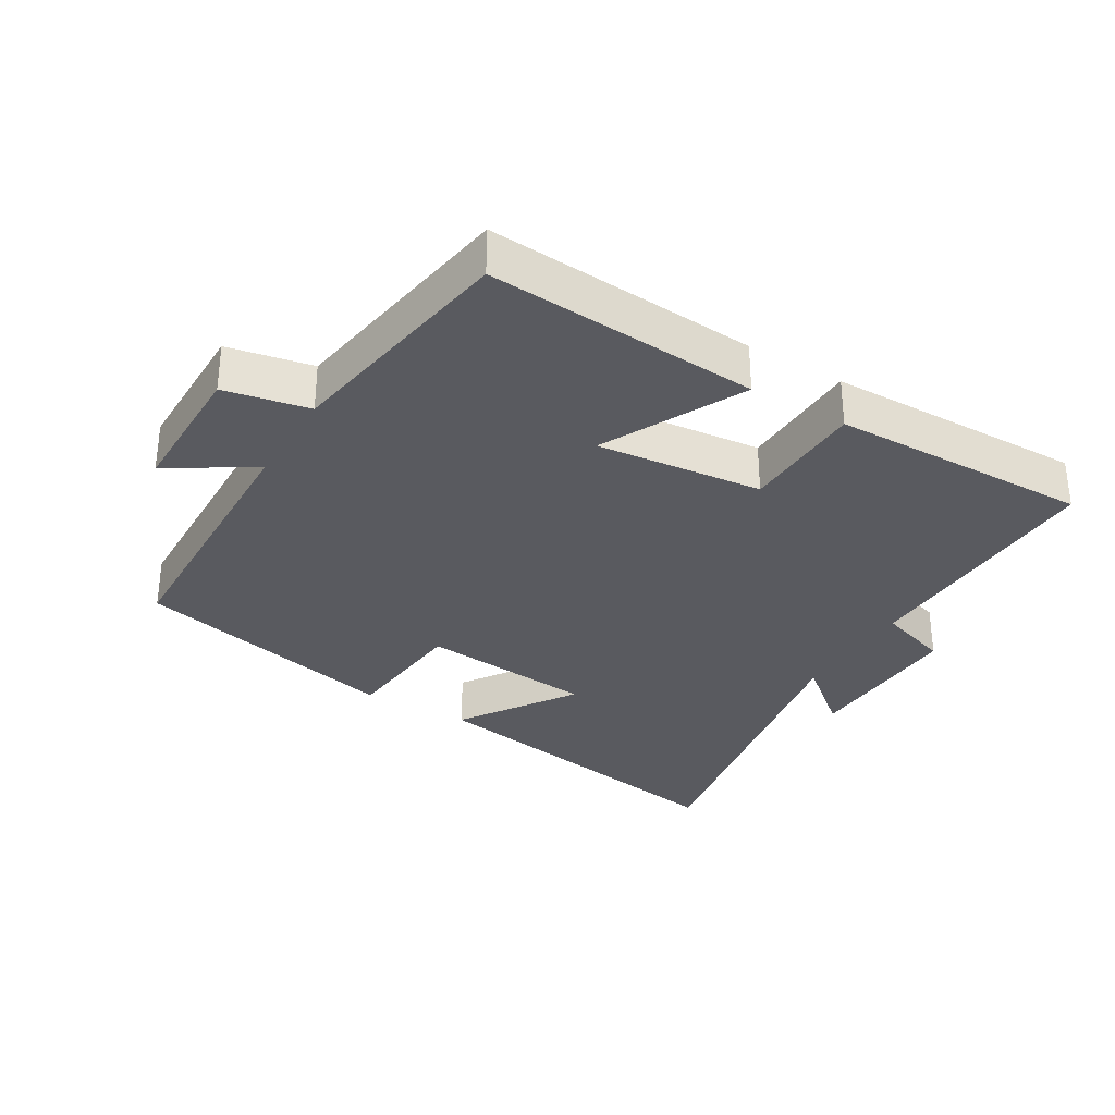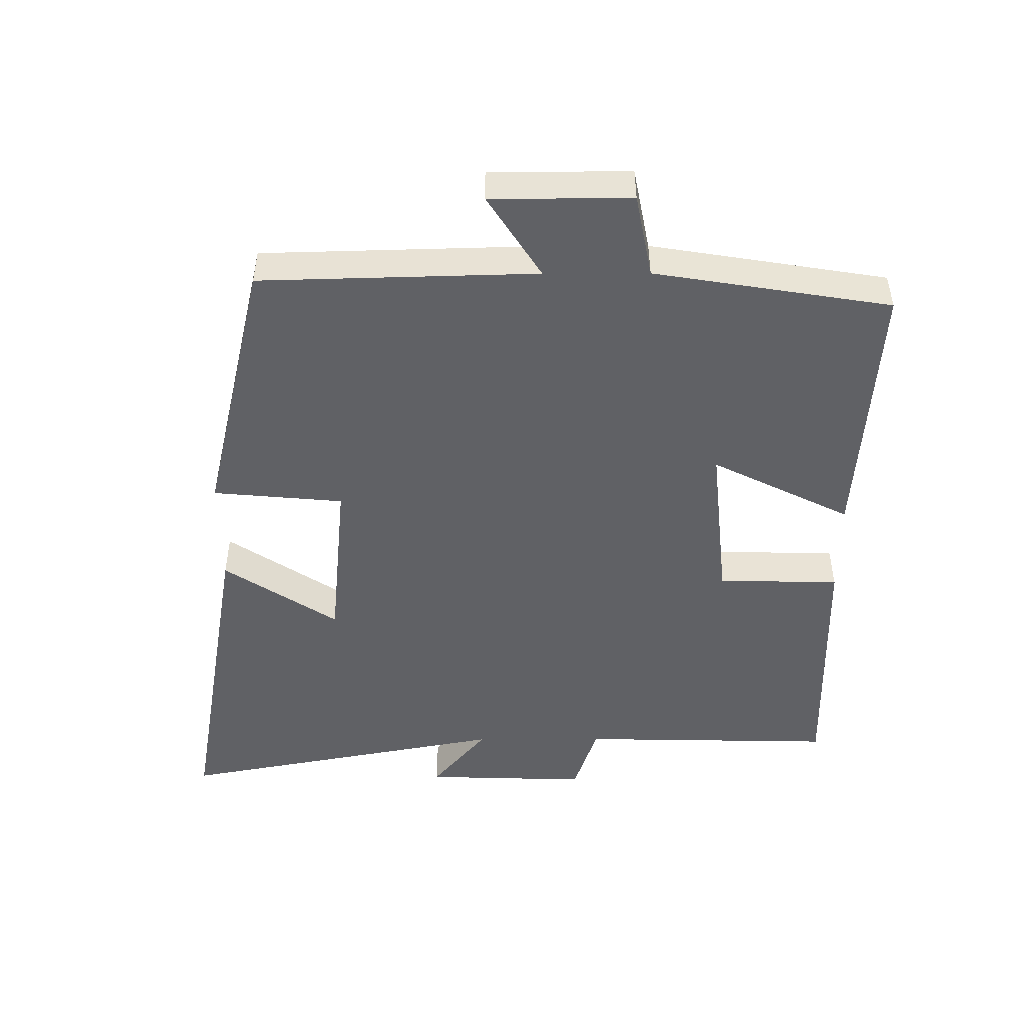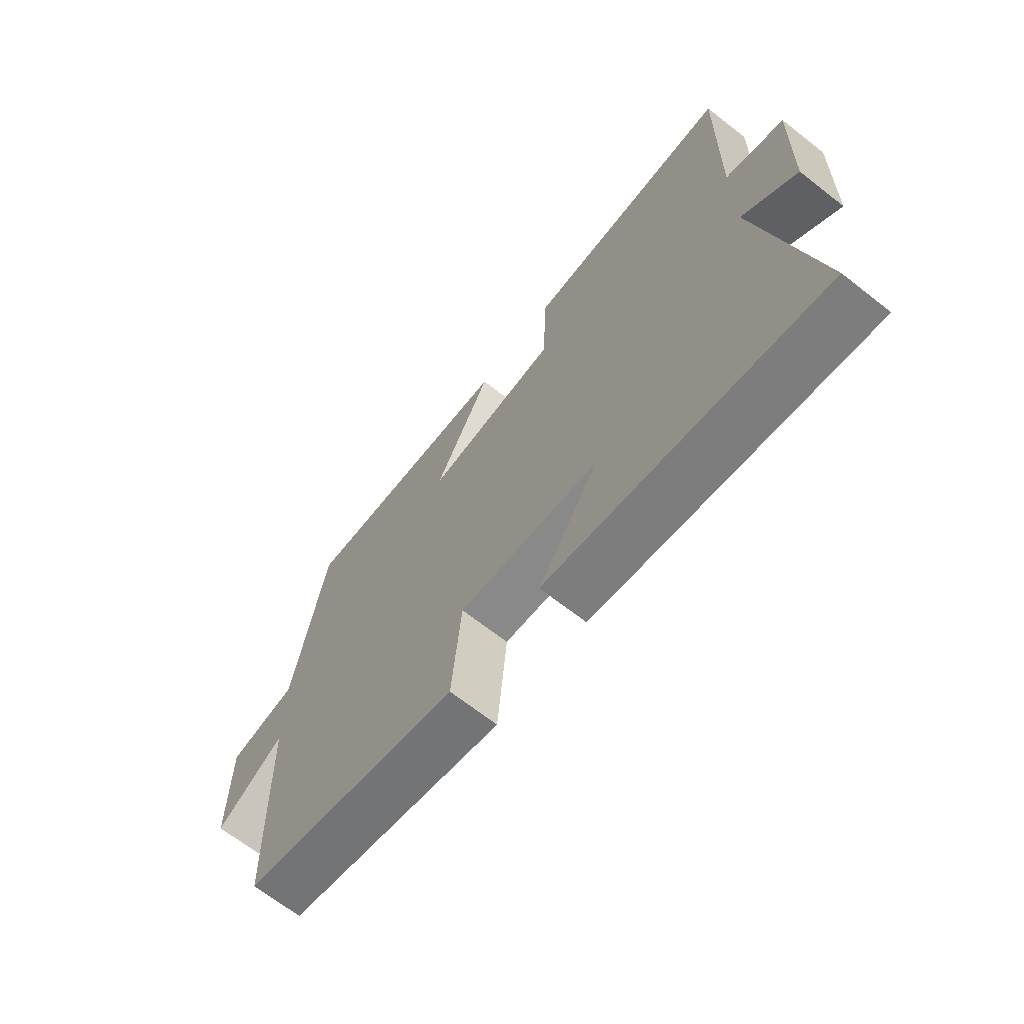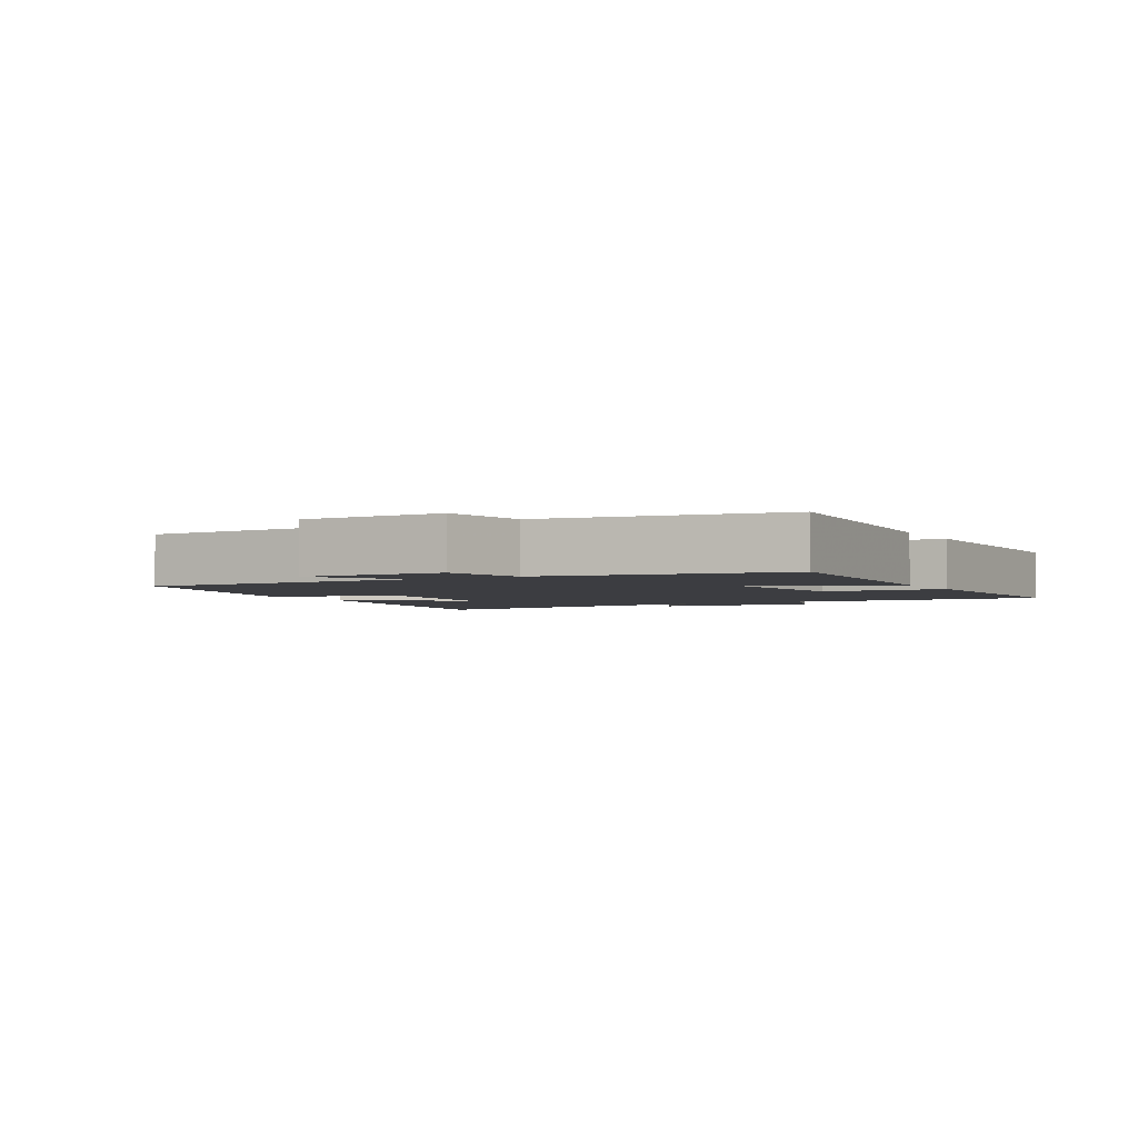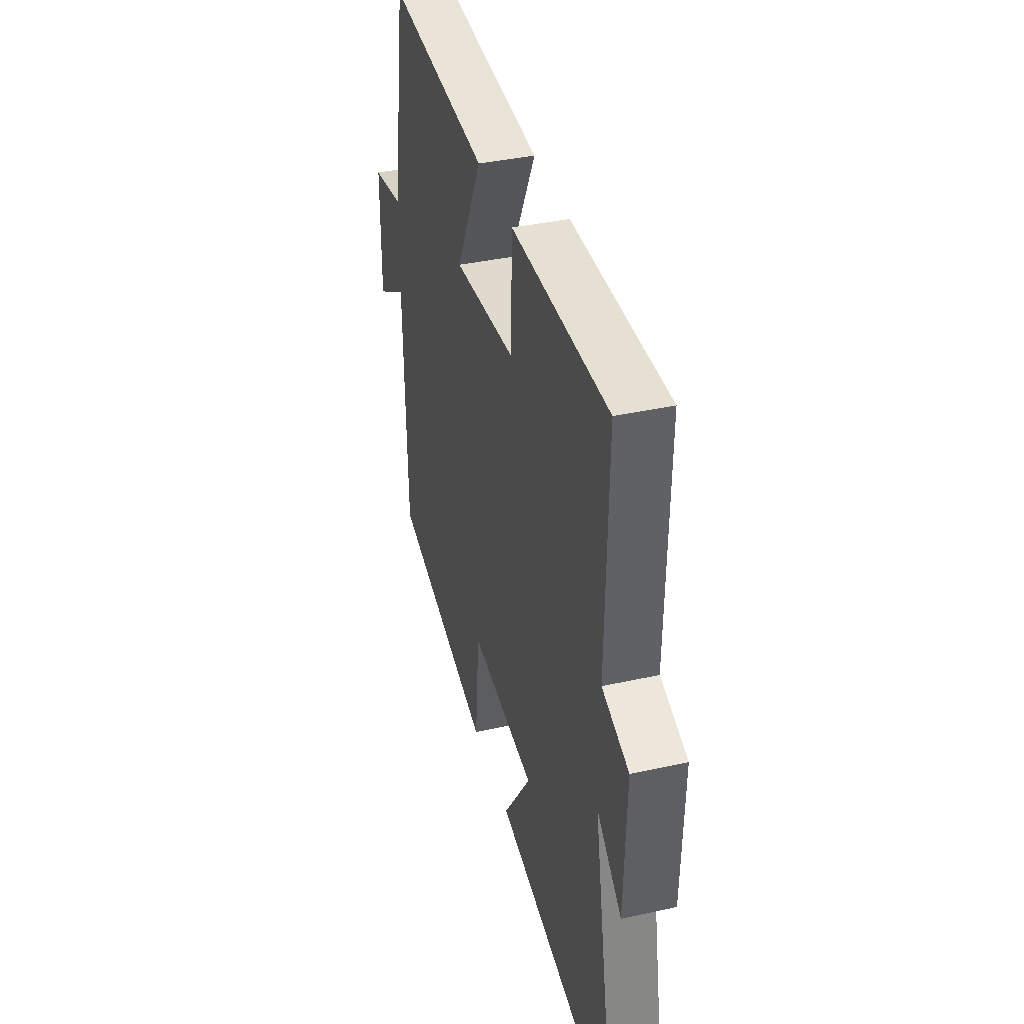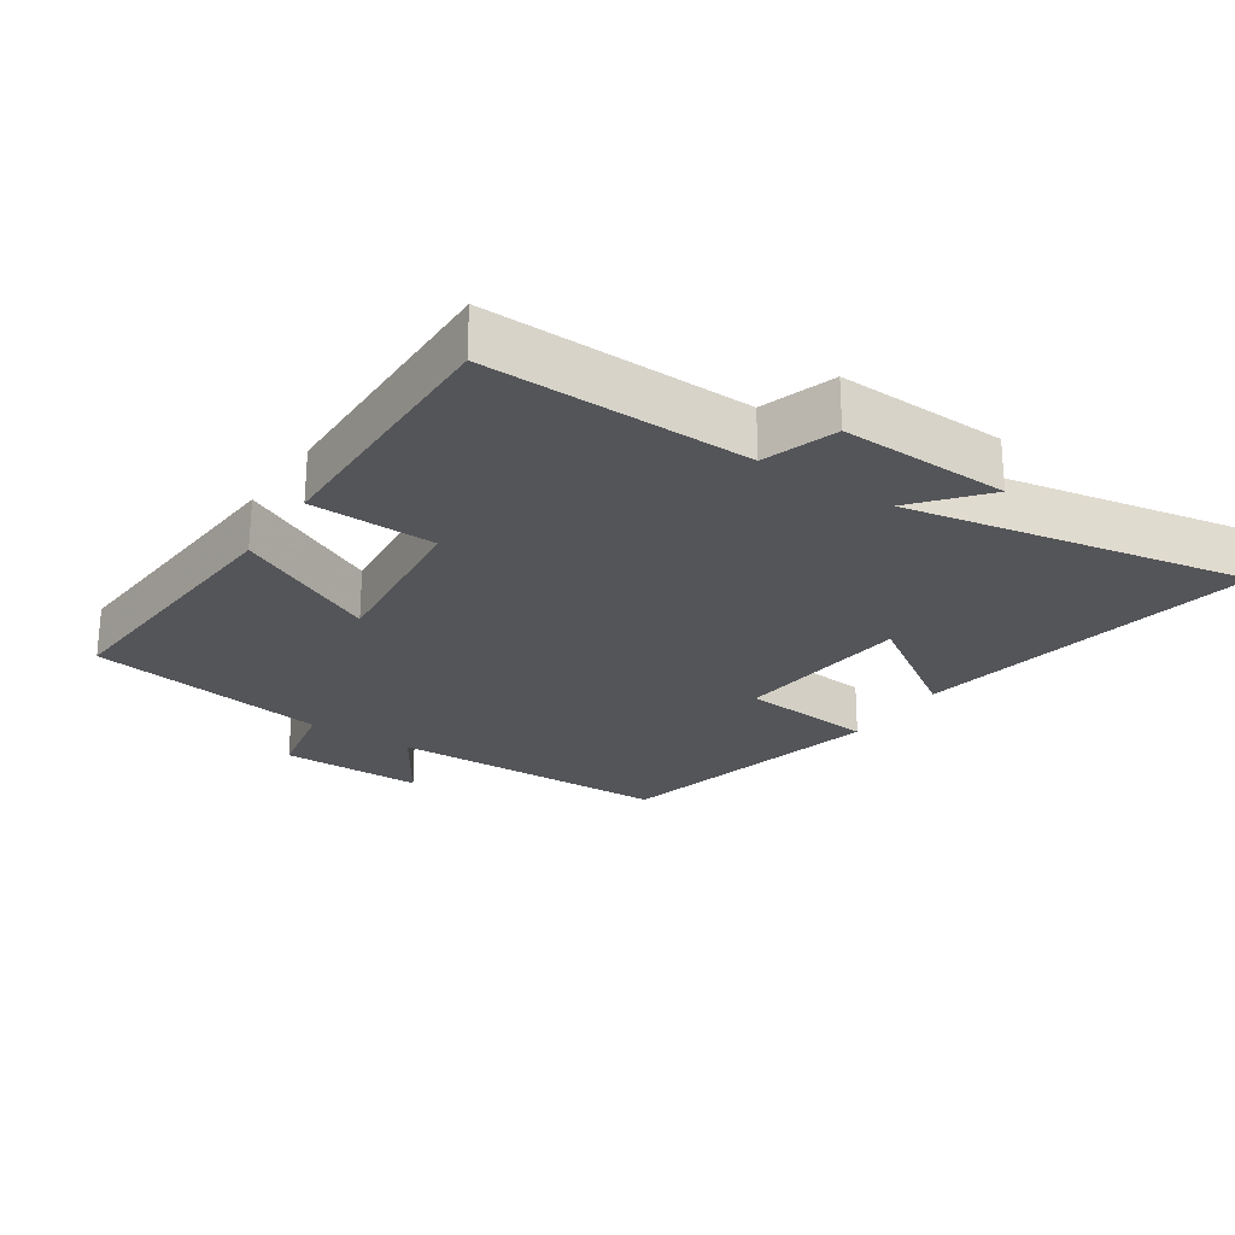
<metadata>
{"format":"obj","ext":"obj","renderer":"f3d","projection":"perspective","resolution":1024,"background":"white","views":[{"elev":-31.9,"azim":-30.8,"up":"+Y"},{"elev":-48.3,"azim":-89.8,"up":"+Y"},{"elev":-67.9,"azim":51.9,"up":"+Z"},{"elev":-2.8,"azim":-61.2,"up":"+Y"},{"elev":38.9,"azim":74.5,"up":"+Z"},{"elev":-24.7,"azim":56.2,"up":"+Y"}]}
</metadata>
<code>
v -0.442 0.07 0.528
v -0.033 0.07 0.5
v -0.138 0.07 0.289
v 0.112 0.07 0.315
v 0.117 0.07 0.5
v 0.508 0.07 0.507
v 0.5 0.07 0.117
v 0.609 0.07 0.081
v 0.601 0.07 -0.169
v 0.5 0.07 -0.085
v 0.596 0.07 -0.589
v 0.086 0.07 -0.5
v 0.2 0.07 -0.328
v -0.064 0.07 -0.302
v -0.082 0.07 -0.5
v -0.489 0.07 -0.403
v -0.5 0.07 0.015
v -0.627 0.07 -0.066
v -0.627 0.07 0.146
v -0.5 0.07 0.171
v -0.442 0 0.528
v -0.033 0 0.5
v -0.138 0 0.289
v 0.112 0 0.315
v 0.117 0 0.5
v 0.508 0 0.507
v 0.5 0 0.117
v 0.609 0 0.081
v 0.601 0 -0.169
v 0.5 0 -0.085
v 0.596 0 -0.589
v 0.086 0 -0.5
v 0.2 0 -0.328
v -0.064 0 -0.302
v -0.082 0 -0.5
v -0.489 0 -0.403
v -0.5 0 0.015
v -0.627 0 -0.066
v -0.627 0 0.146
v -0.5 0 0.171
f 17 18 19 20
f 14 15 16 17
f 13 14 17 20
f 10 11 12 13
f 10 13 20
f 7 8 9 10
f 7 10 20
f 4 5 6 7
f 3 4 7 20
f 1 2 3 20
f 40 39 38 37
f 37 36 35 34
f 40 37 34 33
f 33 32 31 30
f 40 33 30
f 30 29 28 27
f 40 30 27
f 27 26 25 24
f 40 27 24 23
f 40 23 22 21
f 1 21 22 2
f 2 22 23 3
f 3 23 24 4
f 4 24 25 5
f 5 25 26 6
f 6 26 27 7
f 7 27 28 8
f 8 28 29 9
f 9 29 30 10
f 10 30 31 11
f 11 31 32 12
f 12 32 33 13
f 13 33 34 14
f 14 34 35 15
f 15 35 36 16
f 16 36 37 17
f 17 37 38 18
f 18 38 39 19
f 19 39 40 20
f 20 40 21 1

</code>
